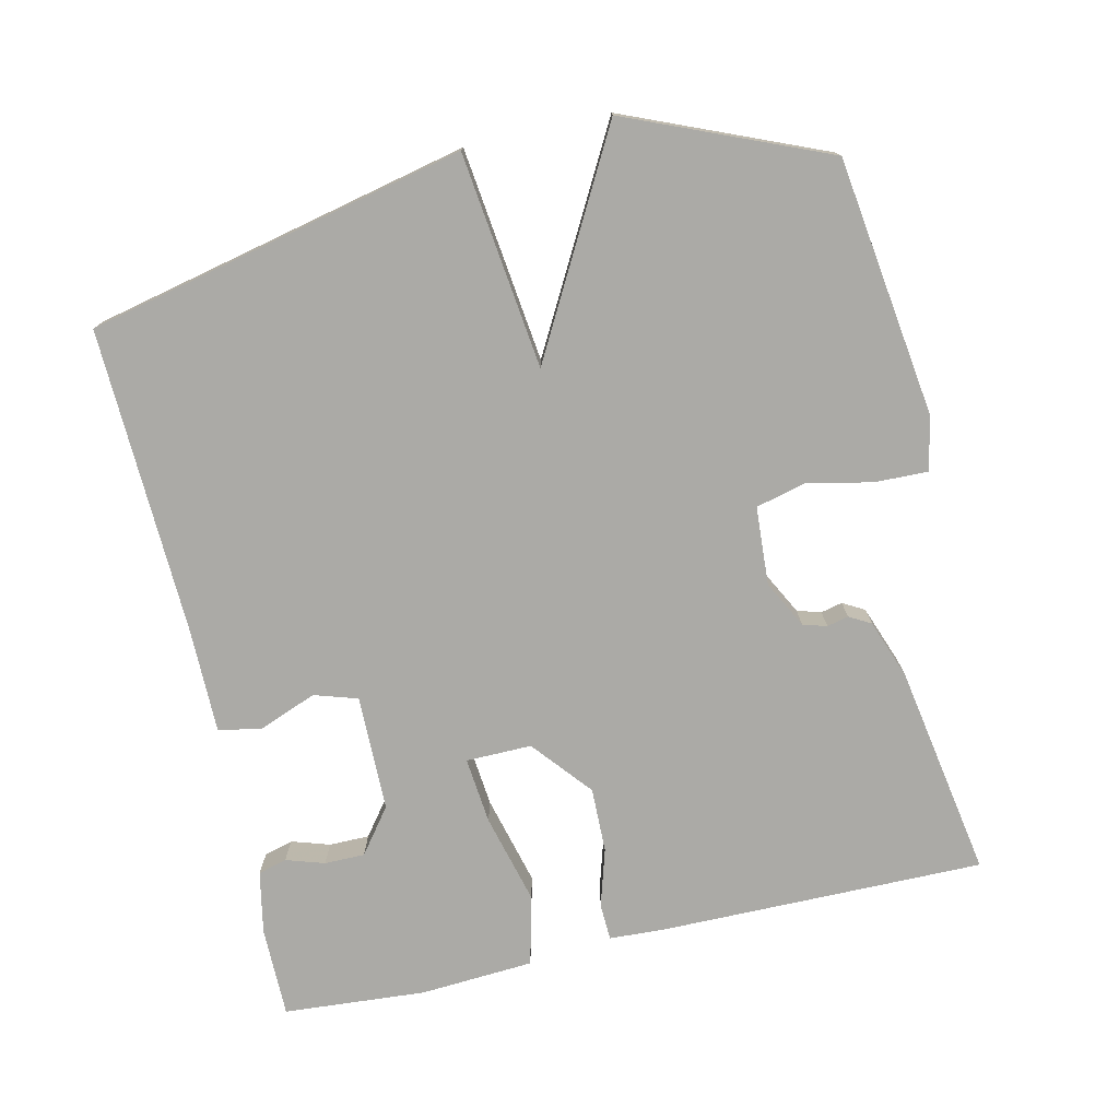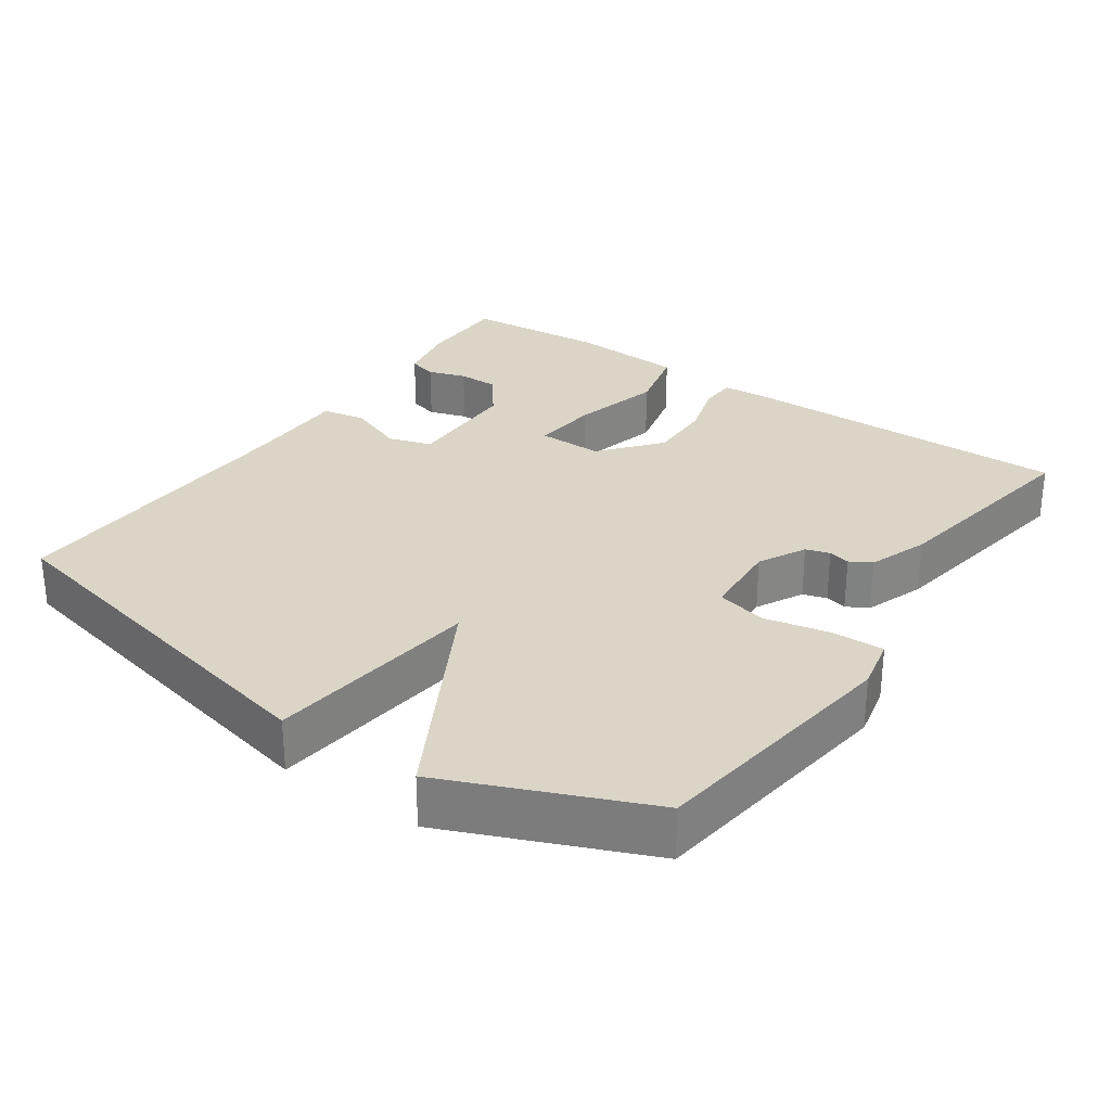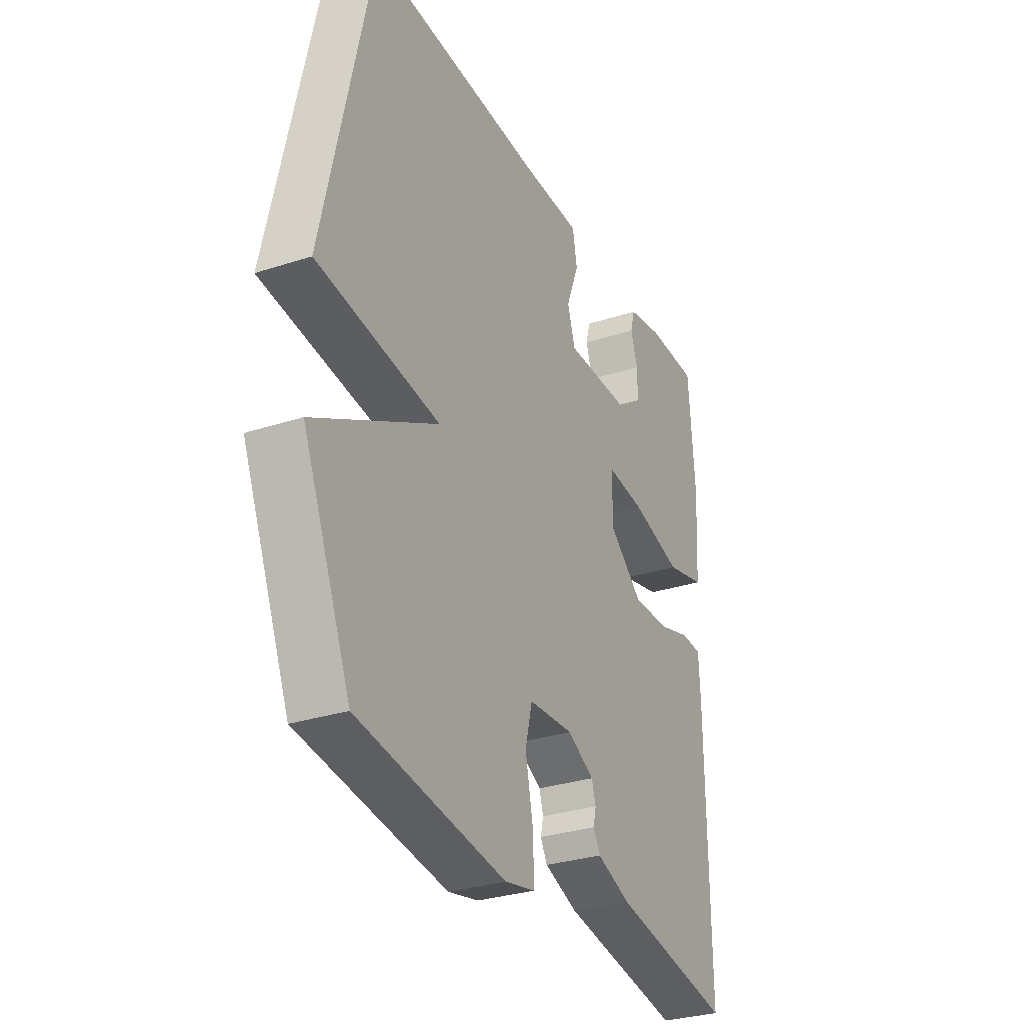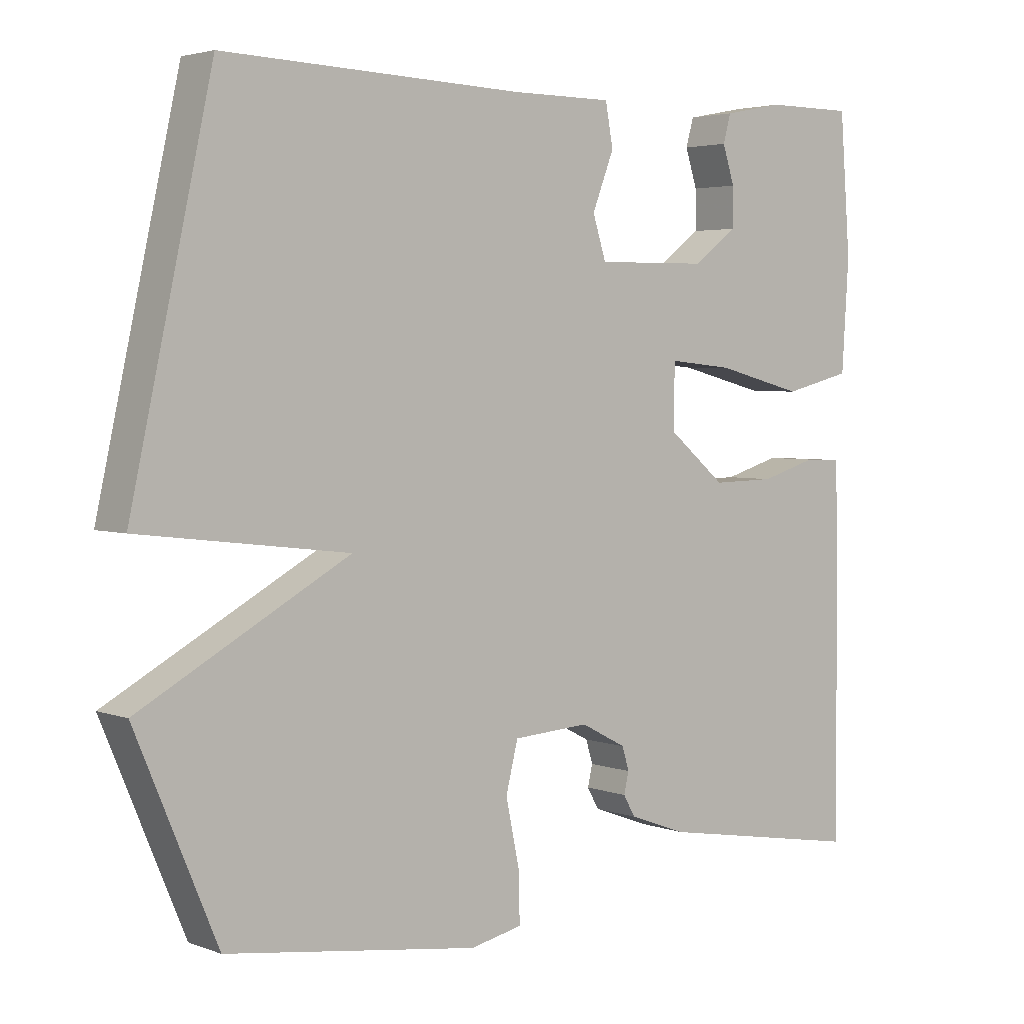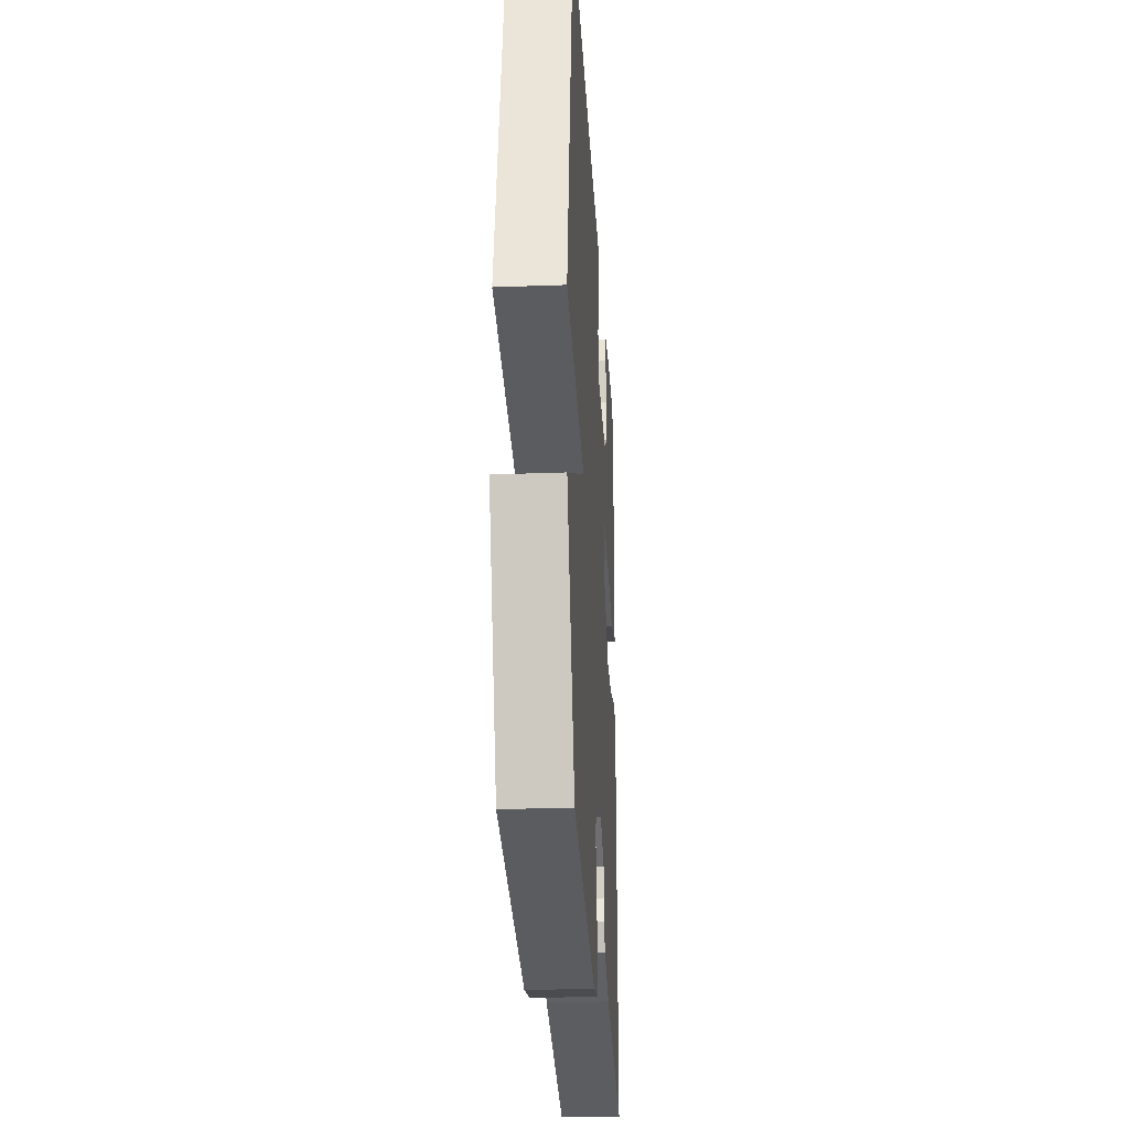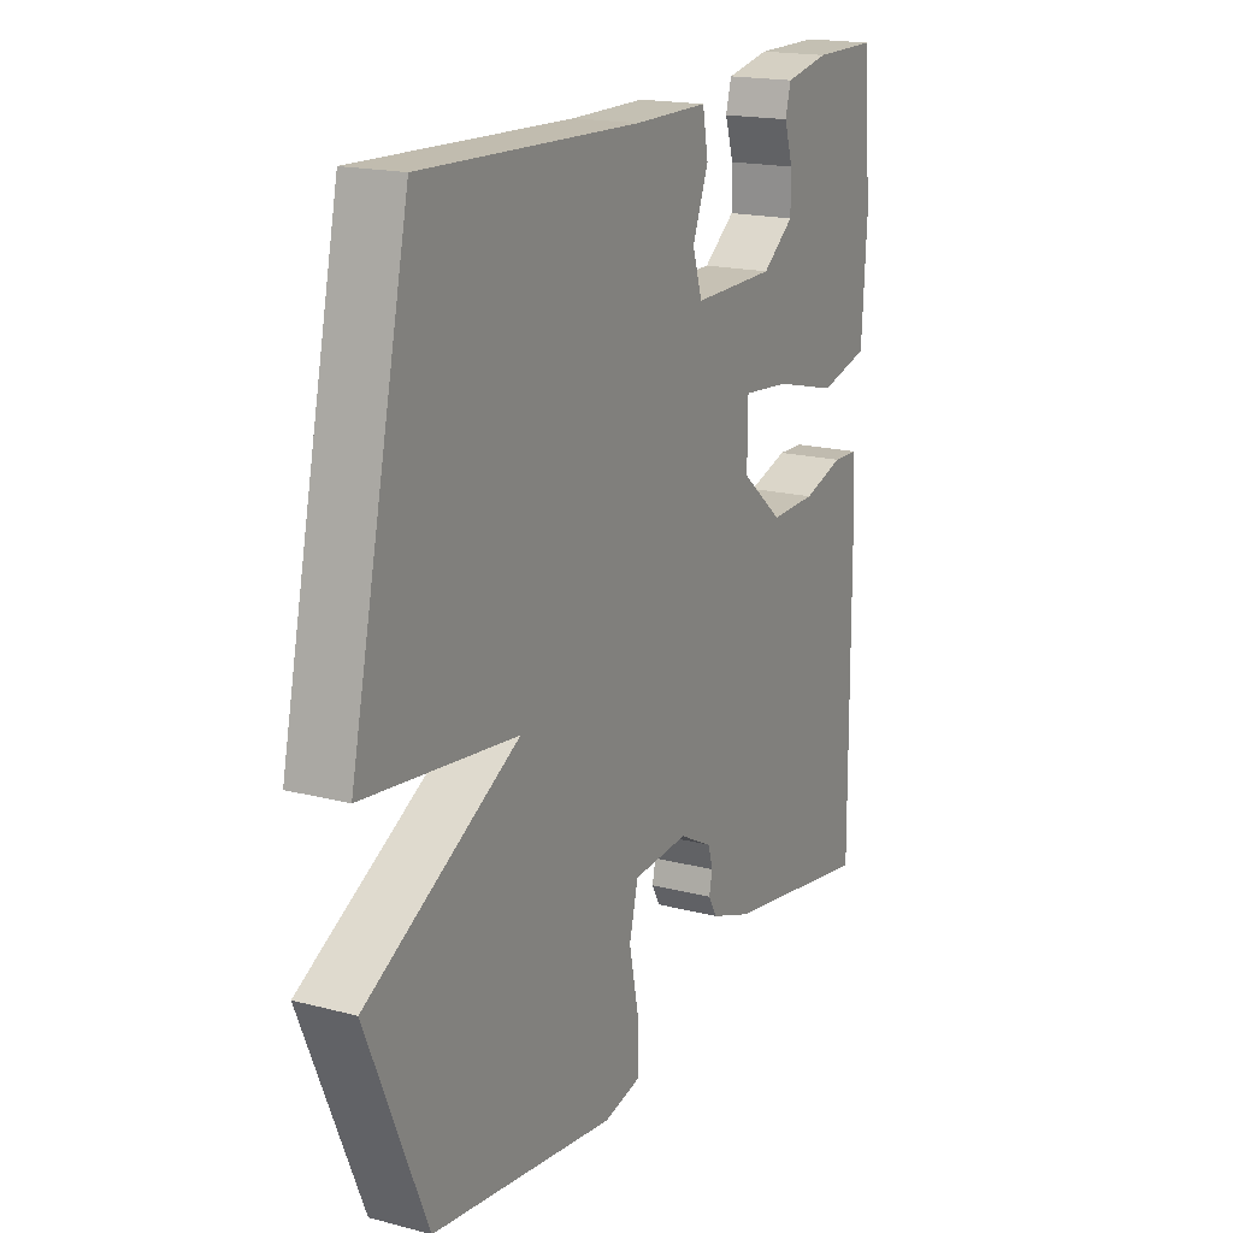
<metadata>
{"format":"obj","ext":"obj","renderer":"f3d","projection":"perspective","resolution":1024,"background":"white","views":[{"elev":-75.8,"azim":102.9,"up":"+Y"},{"elev":29.0,"azim":124.7,"up":"+Y"},{"elev":-30.5,"azim":115.2,"up":"+Z"},{"elev":3.5,"azim":140.5,"up":"+Z"},{"elev":-27.3,"azim":93.3,"up":"+Z"},{"elev":18.0,"azim":117.1,"up":"+Z"}]}
</metadata>
<code>
v 0.5 0.07 0.5
v 0.616 0.07 -0.024
v 0.318 0.07 -0.06
v 0.616 0.07 -0.224
v 0.5 0.07 -0.5
v 0.141 0.07 -0.549
v 0.067 0.07 -0.533
v 0.069 0.07 -0.46
v 0.088 0.07 -0.369
v 0.071 0.07 -0.3
v -0.038 0.07 -0.293
v -0.103 0.07 -0.327
v -0.113 0.07 -0.36
v -0.106 0.07 -0.39
v -0.123 0.07 -0.42
v -0.205 0.07 -0.45
v -0.5 0.07 -0.5
v -0.497 0.07 -0.048
v -0.493 0.07 0.027
v -0.442 0.07 0.029
v -0.362 0.07 0.005
v -0.272 0.07 0.003
v -0.19 0.07 0.071
v -0.191 0.07 0.162
v -0.283 0.07 0.153
v -0.408 0.07 0.121
v -0.505 0.07 0.145
v -0.515 0.07 0.303
v -0.5 0.07 0.5
v -0.374 0.07 0.5
v -0.288 0.07 0.483
v -0.277 0.07 0.443
v -0.294 0.07 0.39
v -0.294 0.07 0.334
v -0.232 0.07 0.287
v -0.071 0.07 0.285
v -0.052 0.07 0.345
v -0.083 0.07 0.425
v -0.072 0.07 0.485
v 0.074 0.07 0.485
v 0.5 0 0.5
v 0.616 0 -0.024
v 0.318 0 -0.06
v 0.616 0 -0.224
v 0.5 0 -0.5
v 0.141 0 -0.549
v 0.067 0 -0.533
v 0.069 0 -0.46
v 0.088 0 -0.369
v 0.071 0 -0.3
v -0.038 0 -0.293
v -0.103 0 -0.327
v -0.113 0 -0.36
v -0.106 0 -0.39
v -0.123 0 -0.42
v -0.205 0 -0.45
v -0.5 0 -0.5
v -0.497 0 -0.048
v -0.493 0 0.027
v -0.442 0 0.029
v -0.362 0 0.005
v -0.272 0 0.003
v -0.19 0 0.071
v -0.191 0 0.162
v -0.283 0 0.153
v -0.408 0 0.121
v -0.505 0 0.145
v -0.515 0 0.303
v -0.5 0 0.5
v -0.374 0 0.5
v -0.288 0 0.483
v -0.277 0 0.443
v -0.294 0 0.39
v -0.294 0 0.334
v -0.232 0 0.287
v -0.071 0 0.285
v -0.052 0 0.345
v -0.083 0 0.425
v -0.072 0 0.485
v 0.074 0 0.485
f 37 38 39 40
f 1 2 3
f 40 1 3
f 37 40 3
f 36 37 3
f 35 36 3
f 31 32 33
f 30 31 33
f 29 30 33
f 28 29 33
f 27 28 33
f 26 27 33
f 26 33 34
f 25 26 34 35
f 19 20 21
f 18 19 21
f 17 18 21
f 16 17 21
f 15 16 21
f 14 15 21
f 13 14 21
f 12 13 21 22
f 11 12 22 23
f 7 8 9
f 6 7 9
f 5 6 9
f 4 5 9
f 3 4 9
f 3 9 10
f 24 25 35
f 3 10 11
f 35 3 11
f 24 35 11
f 11 23 24
f 80 79 78 77
f 43 42 41
f 43 41 80
f 43 80 77
f 43 77 76
f 43 76 75
f 73 72 71
f 73 71 70
f 73 70 69
f 73 69 68
f 73 68 67
f 73 67 66
f 74 73 66
f 75 74 66 65
f 61 60 59
f 61 59 58
f 61 58 57
f 61 57 56
f 61 56 55
f 61 55 54
f 61 54 53
f 62 61 53 52
f 63 62 52 51
f 49 48 47
f 49 47 46
f 49 46 45
f 49 45 44
f 49 44 43
f 50 49 43
f 75 65 64
f 51 50 43
f 51 43 75
f 51 75 64
f 64 63 51
f 1 41 42 2
f 2 42 43 3
f 3 43 44 4
f 4 44 45 5
f 5 45 46 6
f 6 46 47 7
f 7 47 48 8
f 8 48 49 9
f 9 49 50 10
f 10 50 51 11
f 11 51 52 12
f 12 52 53 13
f 13 53 54 14
f 14 54 55 15
f 15 55 56 16
f 16 56 57 17
f 17 57 58 18
f 18 58 59 19
f 19 59 60 20
f 20 60 61 21
f 21 61 62 22
f 22 62 63 23
f 23 63 64 24
f 24 64 65 25
f 25 65 66 26
f 26 66 67 27
f 27 67 68 28
f 28 68 69 29
f 29 69 70 30
f 30 70 71 31
f 31 71 72 32
f 32 72 73 33
f 33 73 74 34
f 34 74 75 35
f 35 75 76 36
f 36 76 77 37
f 37 77 78 38
f 38 78 79 39
f 39 79 80 40
f 40 80 41 1

</code>
